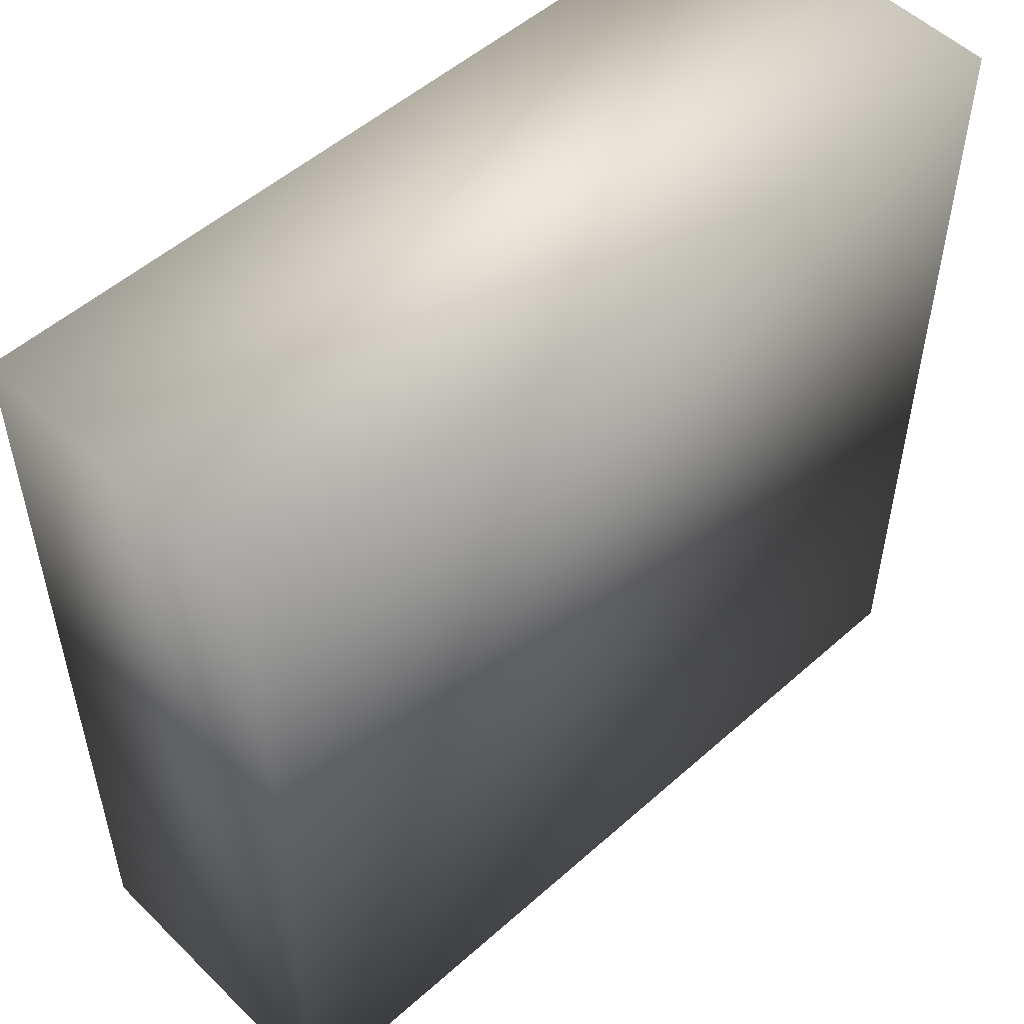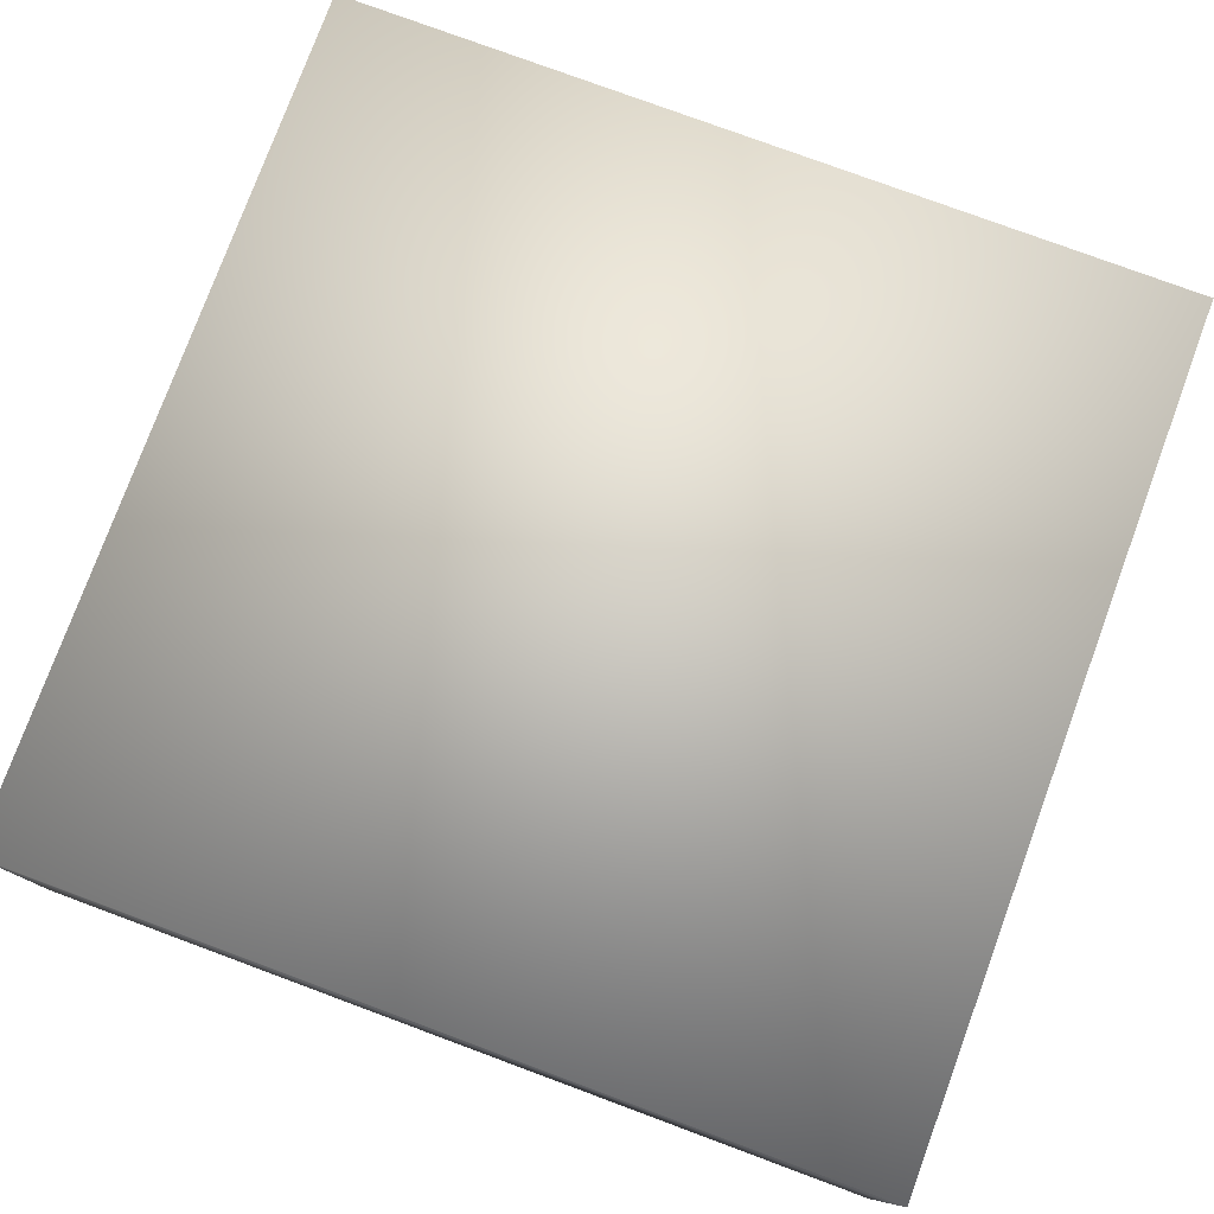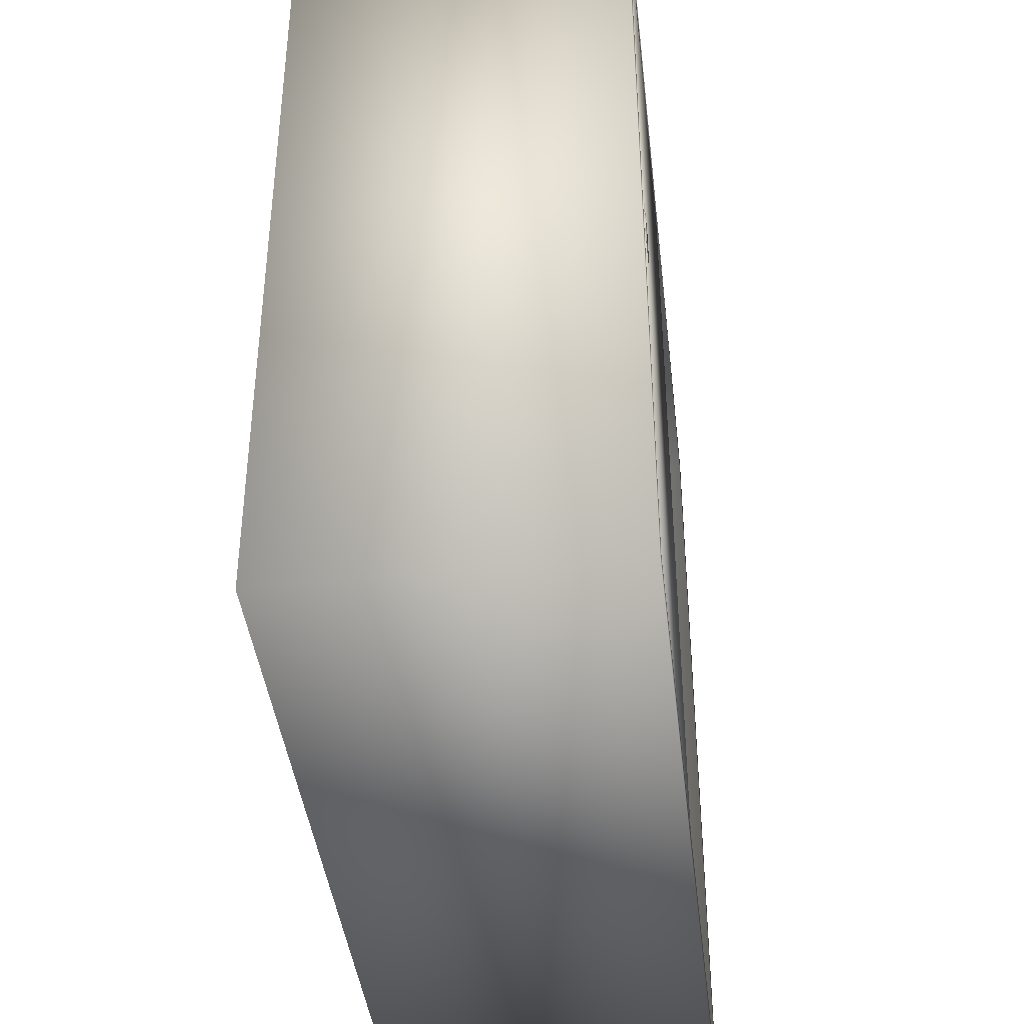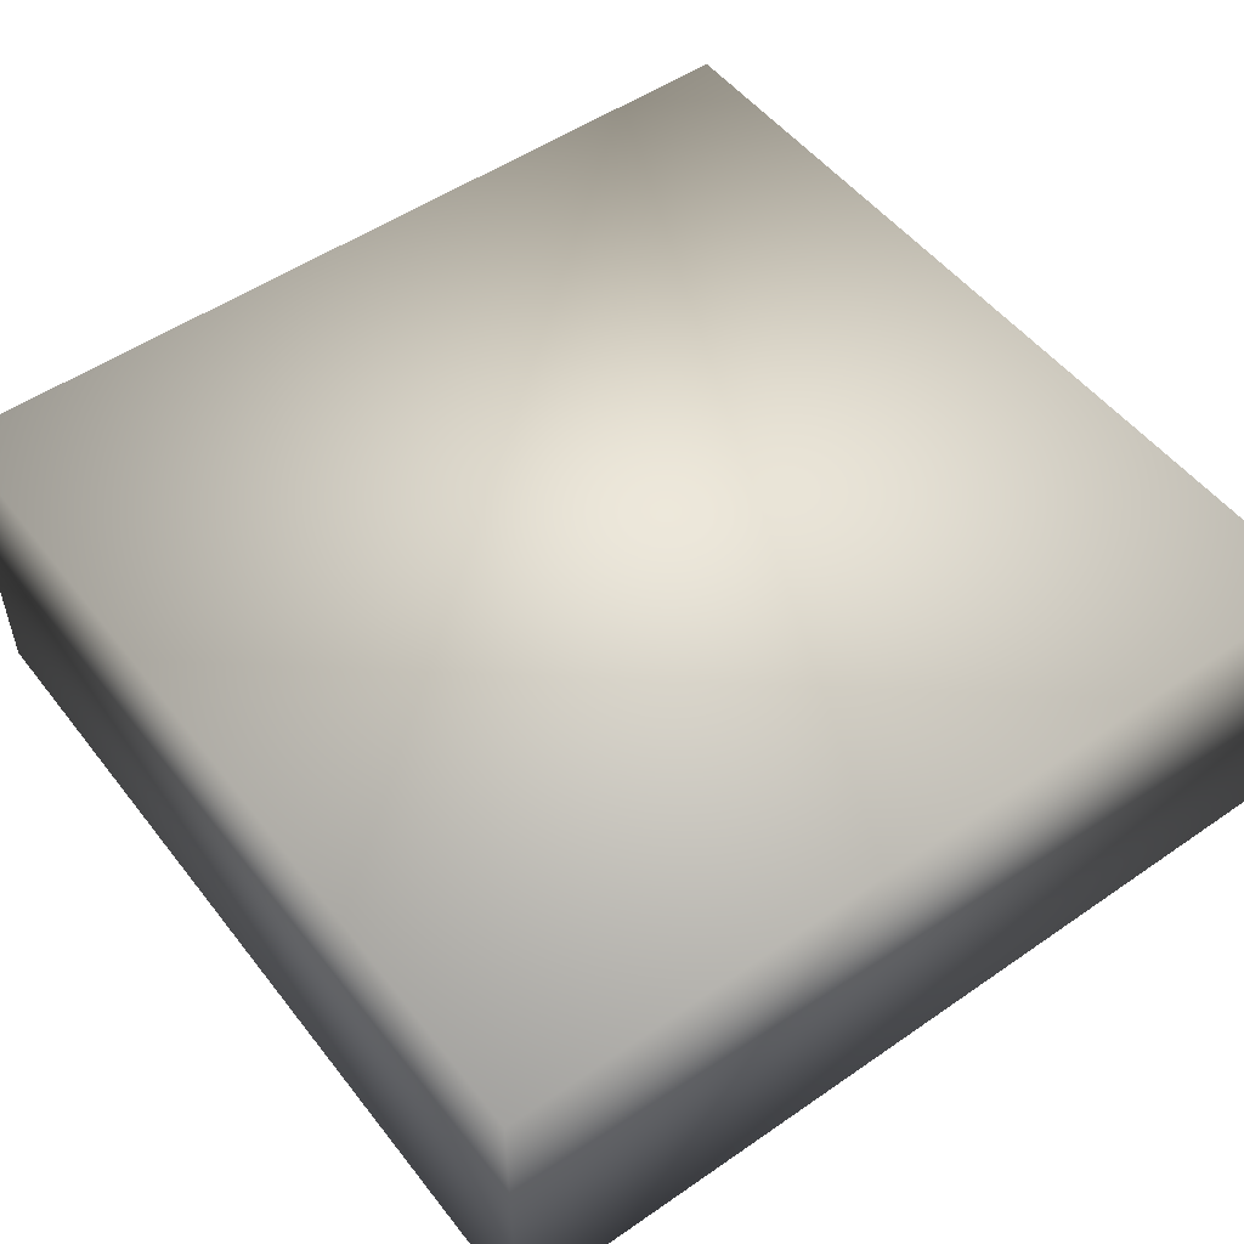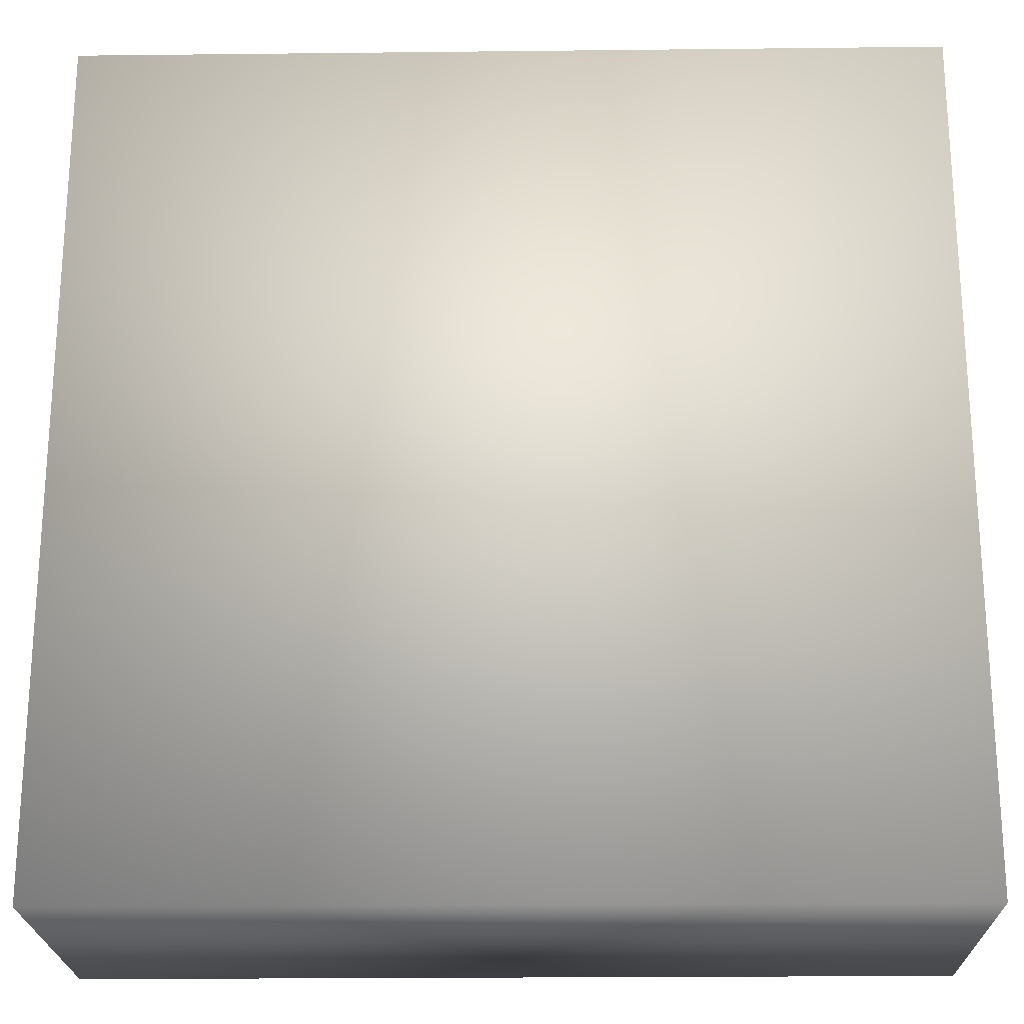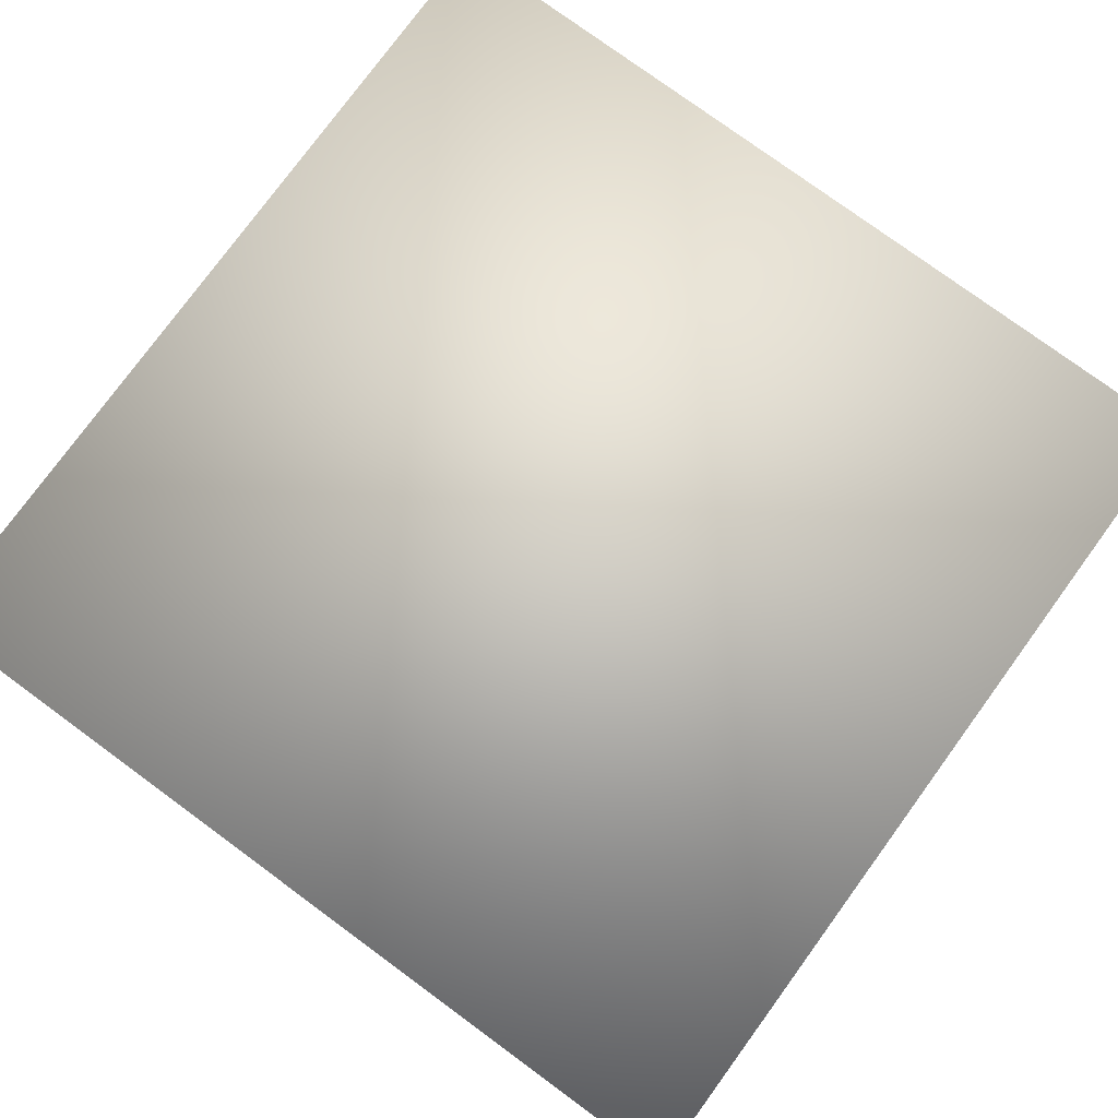
<metadata>
{"format":"obj","ext":"obj","renderer":"f3d","projection":"perspective","resolution":1024,"background":"white","views":[{"elev":52.4,"azim":-43.7,"up":"+Y"},{"elev":78.2,"azim":-69.7,"up":"+Z"},{"elev":-40.8,"azim":96.5,"up":"+Y"},{"elev":51.7,"azim":-126.8,"up":"+Z"},{"elev":-21.9,"azim":1.1,"up":"+Y"},{"elev":78.1,"azim":36.2,"up":"+Z"}]}
</metadata>
<code>
o Cube_Cube.001
v -1.08 -0.08 0.4
v -1.08 2.08 0.4
v -1.08 -0.08 -0.4
v -1.08 2.08 -0.4
v 1.08 -0.08 0.4
v 1.08 2.08 0.4
v 1.08 -0.08 -0.4
v 1.08 2.08 -0.4
v -1.08 -0.08 0.4
v -1.08 2.08 0.4
v -1.08 -0.08 -0.4
v -1.08 2.08 -0.4
v 1.08 -0.08 0.4
v 1.08 2.08 0.4
v 1.08 -0.08 -0.4
v 1.08 2.08 -0.4
v -1.008 2.008 -0.4
v -1.008 -0.008271 -0.4
v 1.008 -0.008271 -0.4
v 1.008 2.008 -0.4
v -1.008 2.008 -0.4
v -1.008 -0.008271 -0.4
v 1.008 -0.008271 -0.4
v 1.008 2.008 -0.4
v -1.008 2.008 0.3198
v -1.008 -0.008271 0.3198
v 1.008 -0.008271 0.3198
v 1.008 2.008 0.3198
f 2 3 1
f 8 17 4
f 8 5 7
f 6 1 5
f 7 1 3
f 4 6 8
f 20 23 24
f 4 18 3
f 8 19 20
f 3 19 7
f 24 25 21
f 19 22 23
f 17 24 21
f 18 21 22
f 25 27 26
f 21 26 22
f 23 28 24
f 22 27 23
f 2 4 3
f 8 20 17
f 8 6 5
f 6 2 1
f 7 5 1
f 4 2 6
f 20 19 23
f 4 17 18
f 8 7 19
f 3 18 19
f 24 28 25
f 19 18 22
f 17 20 24
f 18 17 21
f 25 28 27
f 21 25 26
f 23 27 28
f 22 26 27
l 1 9
l 2 10
l 3 11
l 4 12
l 5 13
l 6 14
l 7 15
l 8 16
o Cube.001_Cube.005
v 0.008005 -0.009 -0.3588
v 0.008005 1.999 -0.3588
v 0.008005 -0.009 -0.3988
v 0.008005 1.999 -0.3988
v 1.008 -0.009 -0.3588
v 1.008 1.999 -0.3588
v 1.008 -0.009 -0.3988
v 1.008 1.999 -0.3988
f 30 31 29
f 32 35 31
f 36 33 35
f 34 29 33
f 35 29 31
f 32 34 36
f 30 32 31
f 32 36 35
f 36 34 33
f 34 30 29
f 35 33 29
f 32 30 34
o Cube.002_Cube.006
v -0.9945 -0.009 -0.3128
v -0.9945 1.999 -0.3128
v -0.9945 -0.009 -0.3528
v -0.9945 1.999 -0.3528
v 0.005514 -0.009 -0.3128
v 0.005514 1.999 -0.3128
v 0.005514 -0.009 -0.3528
v 0.005514 1.999 -0.3528
f 38 39 37
f 40 43 39
f 44 41 43
f 42 37 41
f 43 37 39
f 40 42 44
f 38 40 39
f 40 44 43
f 44 42 41
f 42 38 37
f 43 41 37
f 40 38 42
o Cube.003_Cube.007
v 0.8484 0.945 -0.3998
v 0.8484 1.045 -0.3998
v 0.8484 0.945 -0.4008
v 0.8484 1.045 -0.4008
v 0.9484 0.945 -0.3998
v 0.9484 1.045 -0.3998
v 0.9484 0.945 -0.4008
v 0.9484 1.045 -0.4008
f 46 47 45
f 48 51 47
f 52 49 51
f 50 45 49
f 51 45 47
f 48 50 52
f 46 48 47
f 48 52 51
f 52 50 49
f 50 46 45
f 51 49 45
f 48 46 50
o Cube.004_Cube.008
v -0.9473 0.945 -0.3579
v -0.9473 1.045 -0.3579
v -0.9473 0.945 -0.3589
v -0.9473 1.045 -0.3589
v -0.8473 0.945 -0.3579
v -0.8473 1.045 -0.3579
v -0.8473 0.945 -0.3589
v -0.8473 1.045 -0.3589
f 54 55 53
f 56 59 55
f 60 57 59
f 58 53 57
f 59 53 55
f 56 58 60
f 54 56 55
f 56 60 59
f 60 58 57
f 58 54 53
f 59 57 53
f 56 54 58

</code>
